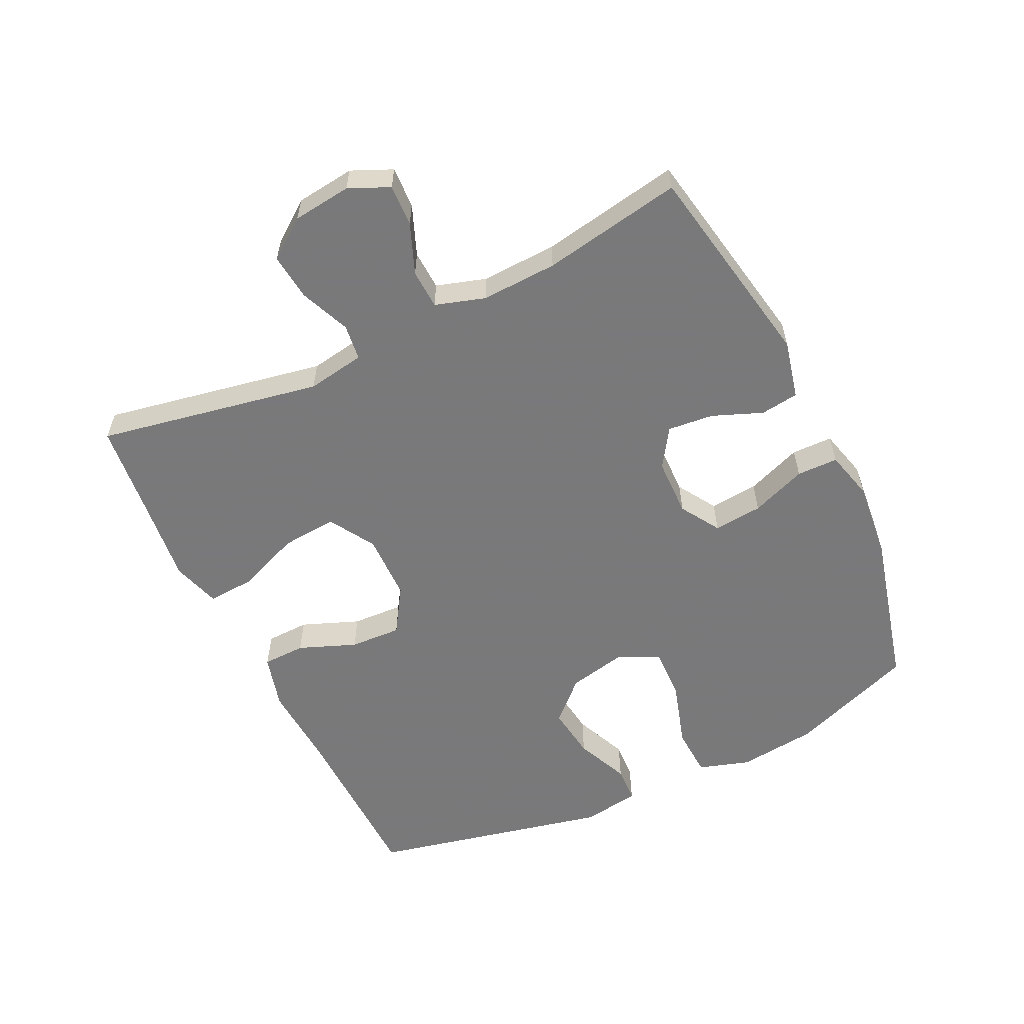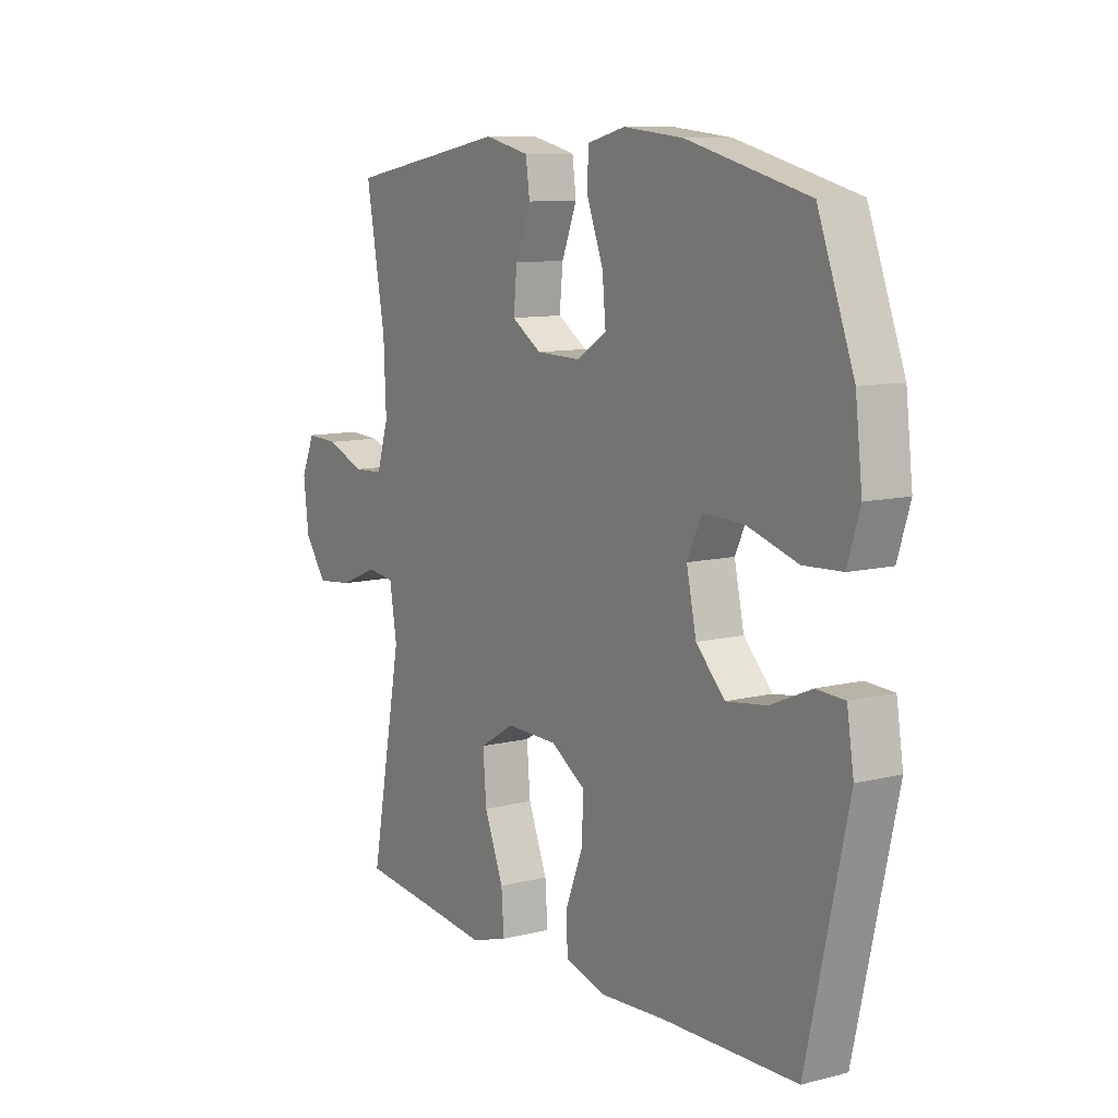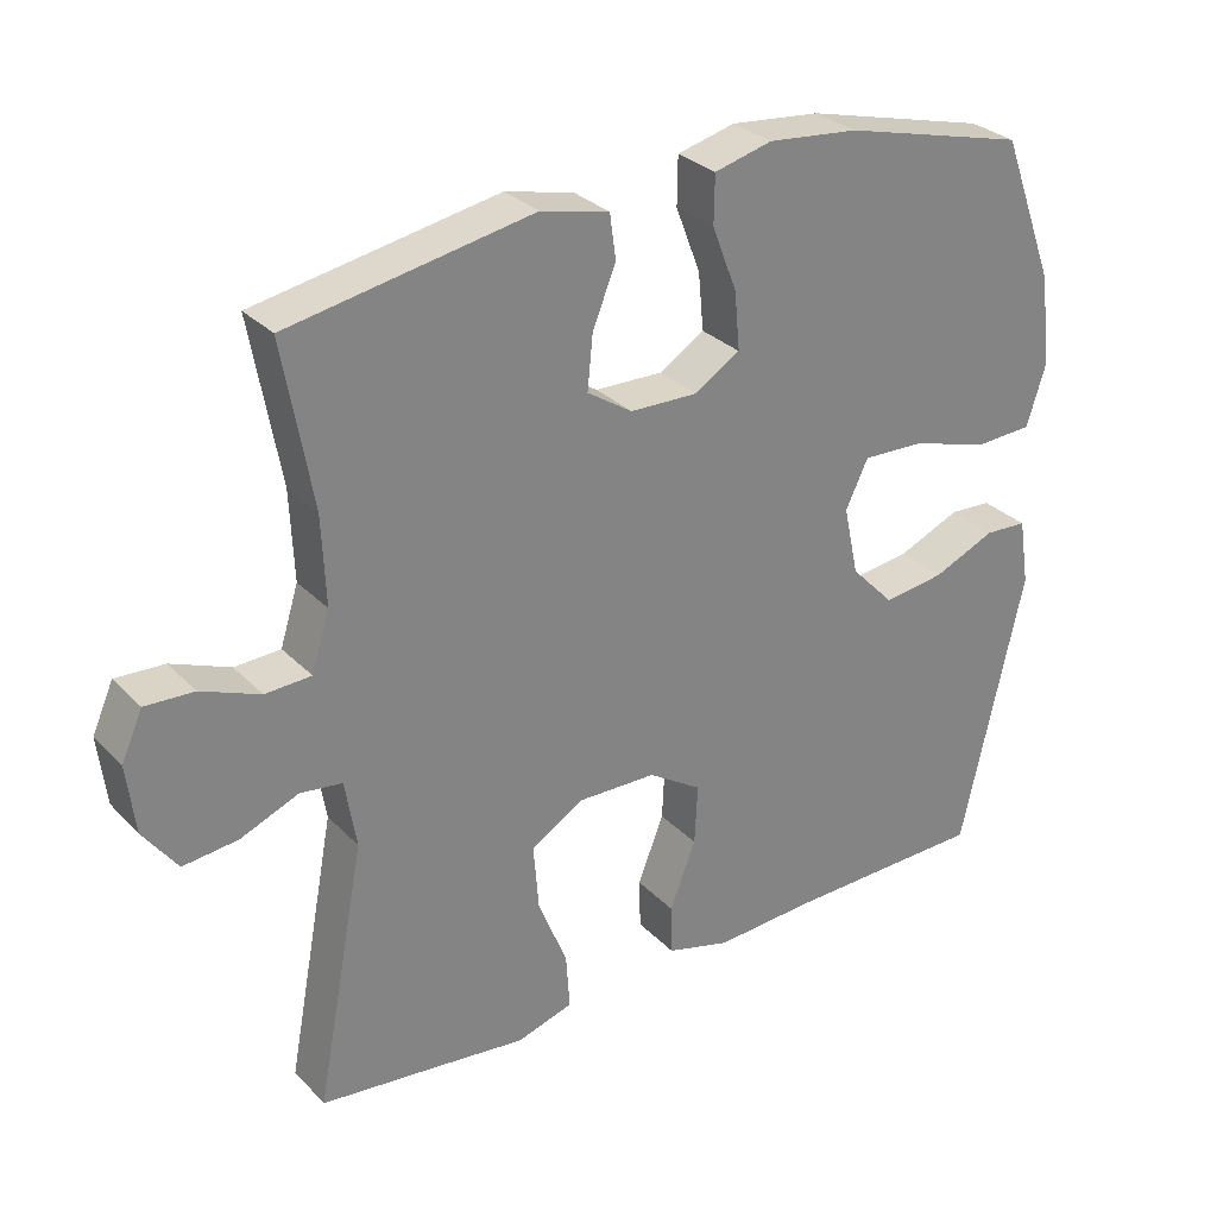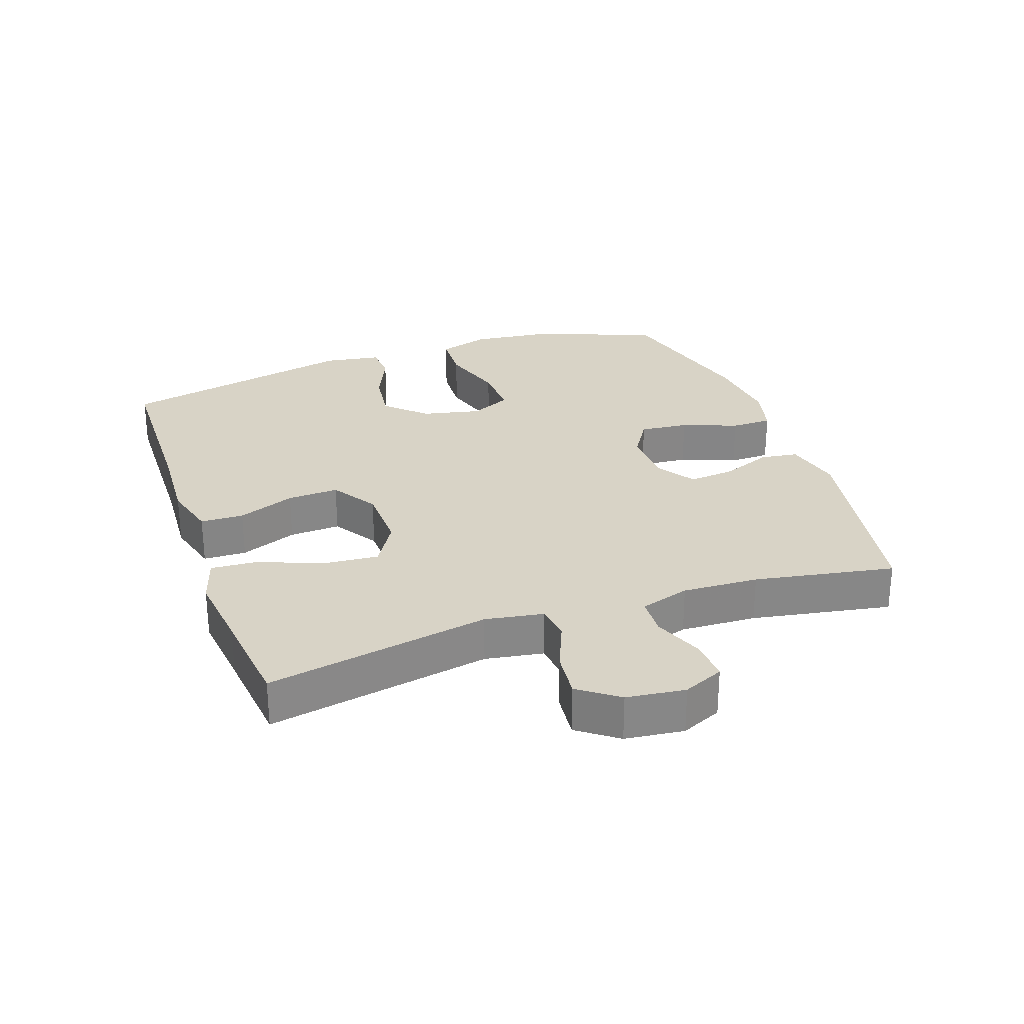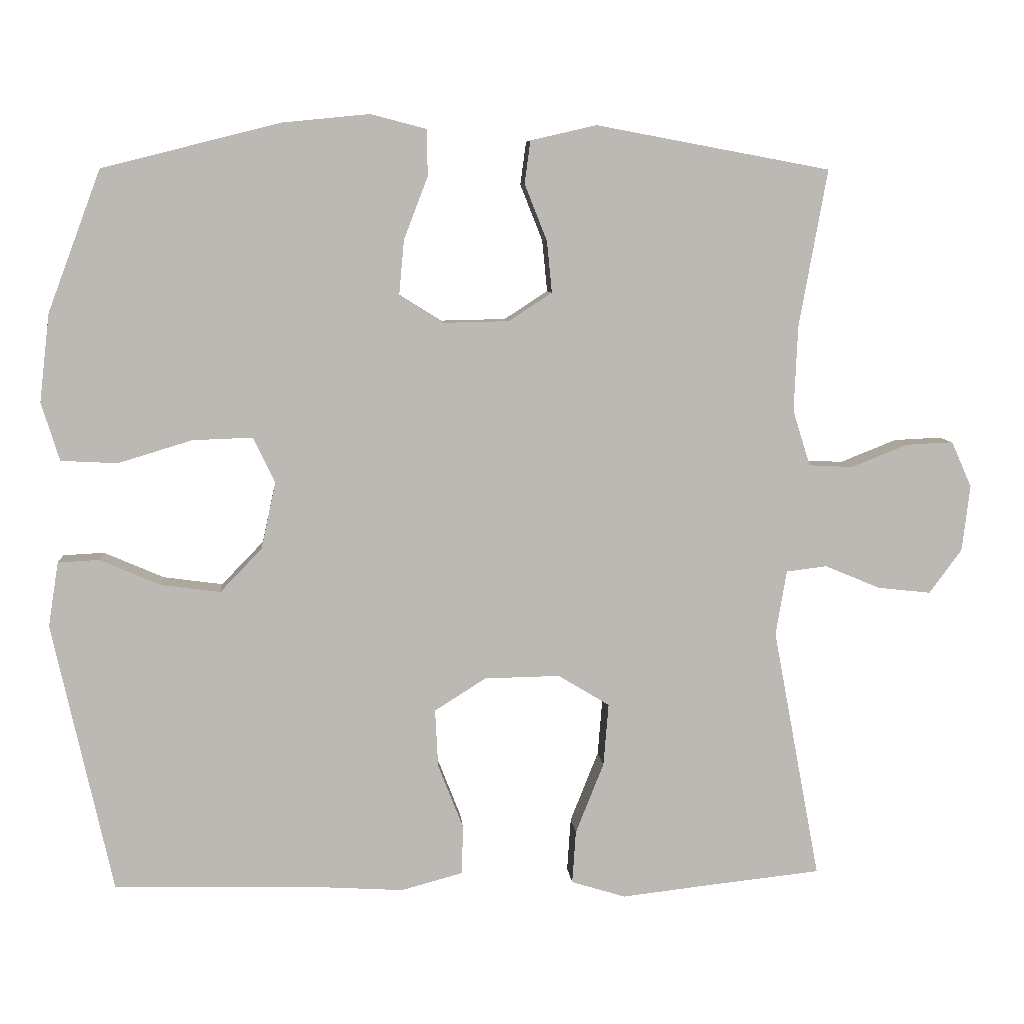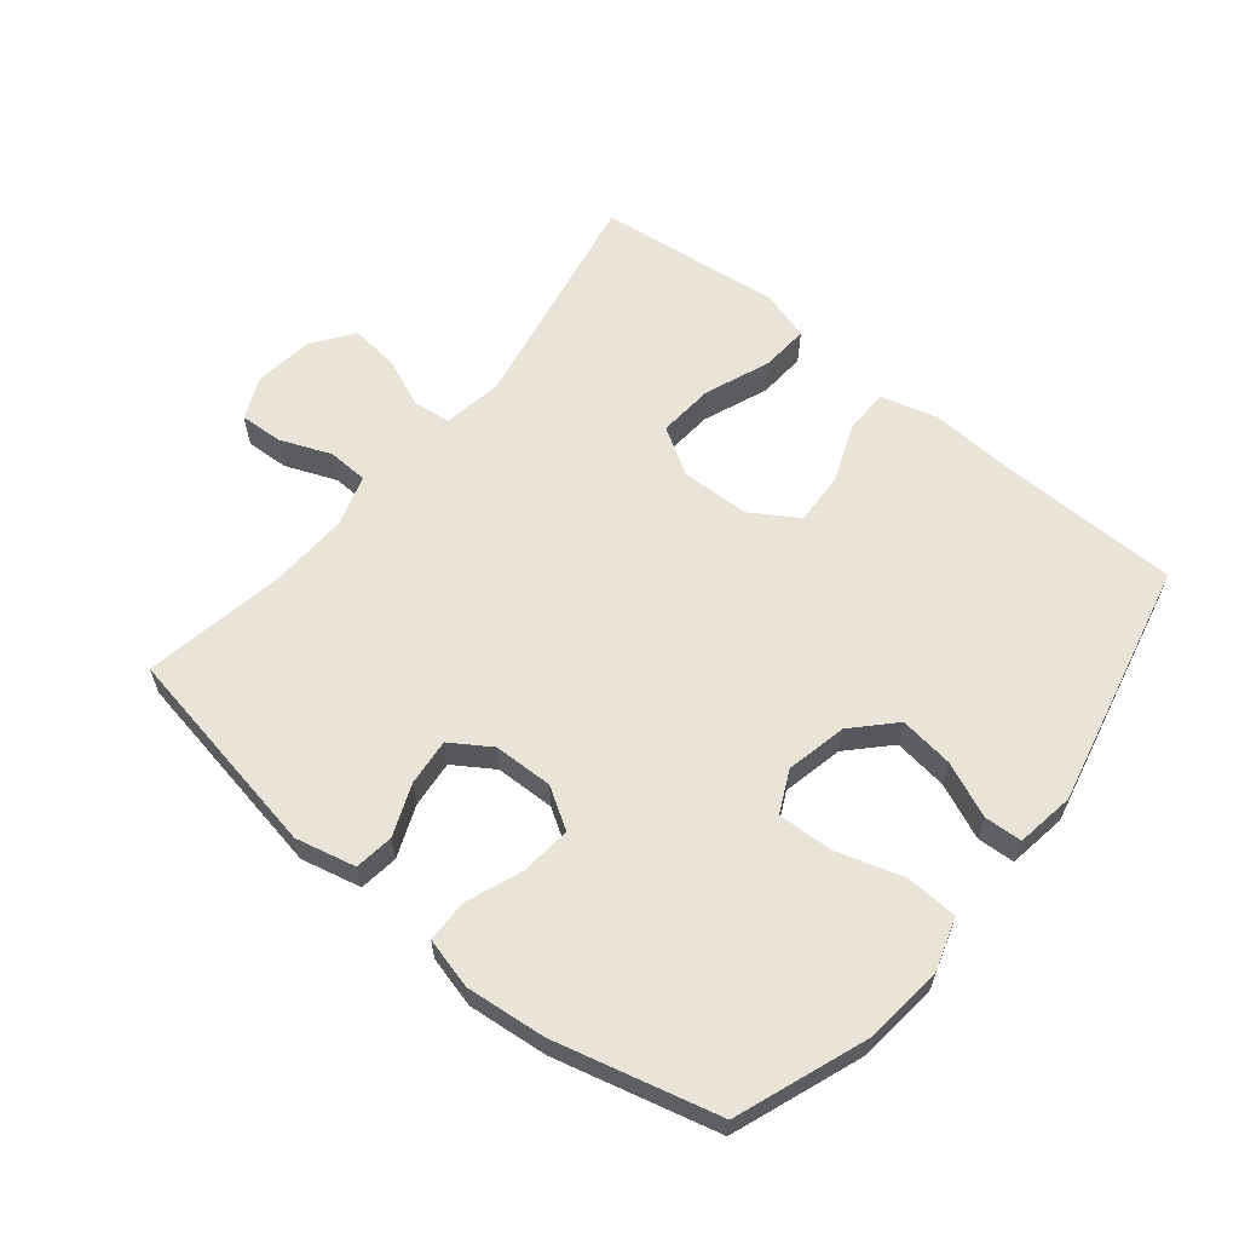
<metadata>
{"format":"obj","ext":"obj","renderer":"f3d","projection":"perspective","resolution":1024,"background":"white","views":[{"elev":-57.8,"azim":-64.3,"up":"+Y"},{"elev":10.0,"azim":57.2,"up":"+Z"},{"elev":29.5,"azim":-34.7,"up":"+Z"},{"elev":27.9,"azim":-109.3,"up":"+Y"},{"elev":7.2,"azim":175.4,"up":"+Z"},{"elev":61.1,"azim":39.0,"up":"+Y"}]}
</metadata>
<code>
v 0.5 0.07 -0.5
v 0.228 0.07 -0.506
v 0.097 0.07 -0.514
v 0.012 0.07 -0.491
v 0.01 0.07 -0.424
v 0.045 0.07 -0.335
v 0.049 0.07 -0.255
v -0.022 0.07 -0.21
v -0.126 0.07 -0.208
v -0.197 0.07 -0.251
v -0.19 0.07 -0.337
v -0.151 0.07 -0.435
v -0.146 0.07 -0.508
v -0.221 0.07 -0.531
v -0.343 0.07 -0.517
v -0.5 0.07 -0.5
v -0.435 0.07 -0.153
v -0.45 0.07 -0.063
v -0.506 0.07 -0.056
v -0.583 0.07 -0.088
v -0.656 0.07 -0.096
v -0.701 0.07 -0.035
v -0.712 0.07 0.056
v -0.684 0.07 0.119
v -0.619 0.07 0.116
v -0.541 0.07 0.085
v -0.48 0.07 0.088
v -0.456 0.07 0.165
v -0.461 0.07 0.283
v -0.5 0.07 0.5
v -0.176 0.07 0.56
v -0.085 0.07 0.539
v -0.077 0.07 0.48
v -0.108 0.07 0.402
v -0.115 0.07 0.331
v -0.055 0.07 0.292
v 0.035 0.07 0.29
v 0.096 0.07 0.328
v 0.089 0.07 0.404
v 0.056 0.07 0.49
v 0.057 0.07 0.554
v 0.134 0.07 0.574
v 0.255 0.07 0.562
v 0.5 0.07 0.5
v 0.573 0.07 0.305
v 0.587 0.07 0.183
v 0.562 0.07 0.103
v 0.484 0.07 0.099
v 0.382 0.07 0.13
v 0.299 0.07 0.133
v 0.269 0.07 0.07
v 0.289 0.07 -0.022
v 0.347 0.07 -0.082
v 0.429 0.07 -0.071
v 0.512 0.07 -0.035
v 0.569 0.07 -0.038
v 0.583 0.07 -0.127
v 0.5 0 -0.5
v 0.228 0 -0.506
v 0.097 0 -0.514
v 0.012 0 -0.491
v 0.01 0 -0.424
v 0.045 0 -0.335
v 0.049 0 -0.255
v -0.022 0 -0.21
v -0.126 0 -0.208
v -0.197 0 -0.251
v -0.19 0 -0.337
v -0.151 0 -0.435
v -0.146 0 -0.508
v -0.221 0 -0.531
v -0.343 0 -0.517
v -0.5 0 -0.5
v -0.435 0 -0.153
v -0.45 0 -0.063
v -0.506 0 -0.056
v -0.583 0 -0.088
v -0.656 0 -0.096
v -0.701 0 -0.035
v -0.712 0 0.056
v -0.684 0 0.119
v -0.619 0 0.116
v -0.541 0 0.085
v -0.48 0 0.088
v -0.456 0 0.165
v -0.461 0 0.283
v -0.5 0 0.5
v -0.176 0 0.56
v -0.085 0 0.539
v -0.077 0 0.48
v -0.108 0 0.402
v -0.115 0 0.331
v -0.055 0 0.292
v 0.035 0 0.29
v 0.096 0 0.328
v 0.089 0 0.404
v 0.056 0 0.49
v 0.057 0 0.554
v 0.134 0 0.574
v 0.255 0 0.562
v 0.5 0 0.5
v 0.573 0 0.305
v 0.587 0 0.183
v 0.562 0 0.103
v 0.484 0 0.099
v 0.382 0 0.13
v 0.299 0 0.133
v 0.269 0 0.07
v 0.289 0 -0.022
v 0.347 0 -0.082
v 0.429 0 -0.071
v 0.512 0 -0.035
v 0.569 0 -0.038
v 0.583 0 -0.127
f 54 55 56 57
f 53 54 57 1
f 52 53 1 2
f 51 52 2 3
f 46 47 48 49
f 46 49 50
f 45 46 50
f 44 45 50
f 43 44 50
f 42 43 50 51
f 39 40 41 42
f 38 39 42 51
f 31 32 33 34
f 29 30 31 34
f 28 29 34 35
f 27 28 35 36
f 23 24 25 26
f 23 26 27
f 22 23 27
f 19 20 21 22
f 19 22 27 36
f 15 16 17
f 15 17 18
f 14 15 18
f 11 12 13 14
f 10 11 14 18
f 9 10 18
f 8 9 18
f 3 4 5 6
f 3 6 7
f 37 38 51 3
f 18 19 36 37
f 8 18 37
f 7 8 37
f 3 7 37
f 114 113 112 111
f 58 114 111 110
f 59 58 110 109
f 60 59 109 108
f 106 105 104 103
f 107 106 103
f 107 103 102
f 107 102 101
f 107 101 100
f 108 107 100 99
f 99 98 97 96
f 108 99 96 95
f 91 90 89 88
f 91 88 87 86
f 92 91 86 85
f 93 92 85 84
f 83 82 81 80
f 84 83 80
f 84 80 79
f 79 78 77 76
f 93 84 79 76
f 74 73 72
f 75 74 72
f 75 72 71
f 71 70 69 68
f 75 71 68 67
f 75 67 66
f 75 66 65
f 63 62 61 60
f 64 63 60
f 60 108 95 94
f 94 93 76 75
f 94 75 65
f 94 65 64
f 94 64 60
f 1 58 59 2
f 2 59 60 3
f 3 60 61 4
f 4 61 62 5
f 5 62 63 6
f 6 63 64 7
f 7 64 65 8
f 8 65 66 9
f 9 66 67 10
f 10 67 68 11
f 11 68 69 12
f 12 69 70 13
f 13 70 71 14
f 14 71 72 15
f 15 72 73 16
f 16 73 74 17
f 17 74 75 18
f 18 75 76 19
f 19 76 77 20
f 20 77 78 21
f 21 78 79 22
f 22 79 80 23
f 23 80 81 24
f 24 81 82 25
f 25 82 83 26
f 26 83 84 27
f 27 84 85 28
f 28 85 86 29
f 29 86 87 30
f 30 87 88 31
f 31 88 89 32
f 32 89 90 33
f 33 90 91 34
f 34 91 92 35
f 35 92 93 36
f 36 93 94 37
f 37 94 95 38
f 38 95 96 39
f 39 96 97 40
f 40 97 98 41
f 41 98 99 42
f 42 99 100 43
f 43 100 101 44
f 44 101 102 45
f 45 102 103 46
f 46 103 104 47
f 47 104 105 48
f 48 105 106 49
f 49 106 107 50
f 50 107 108 51
f 51 108 109 52
f 52 109 110 53
f 53 110 111 54
f 54 111 112 55
f 55 112 113 56
f 56 113 114 57
f 57 114 58 1

</code>
